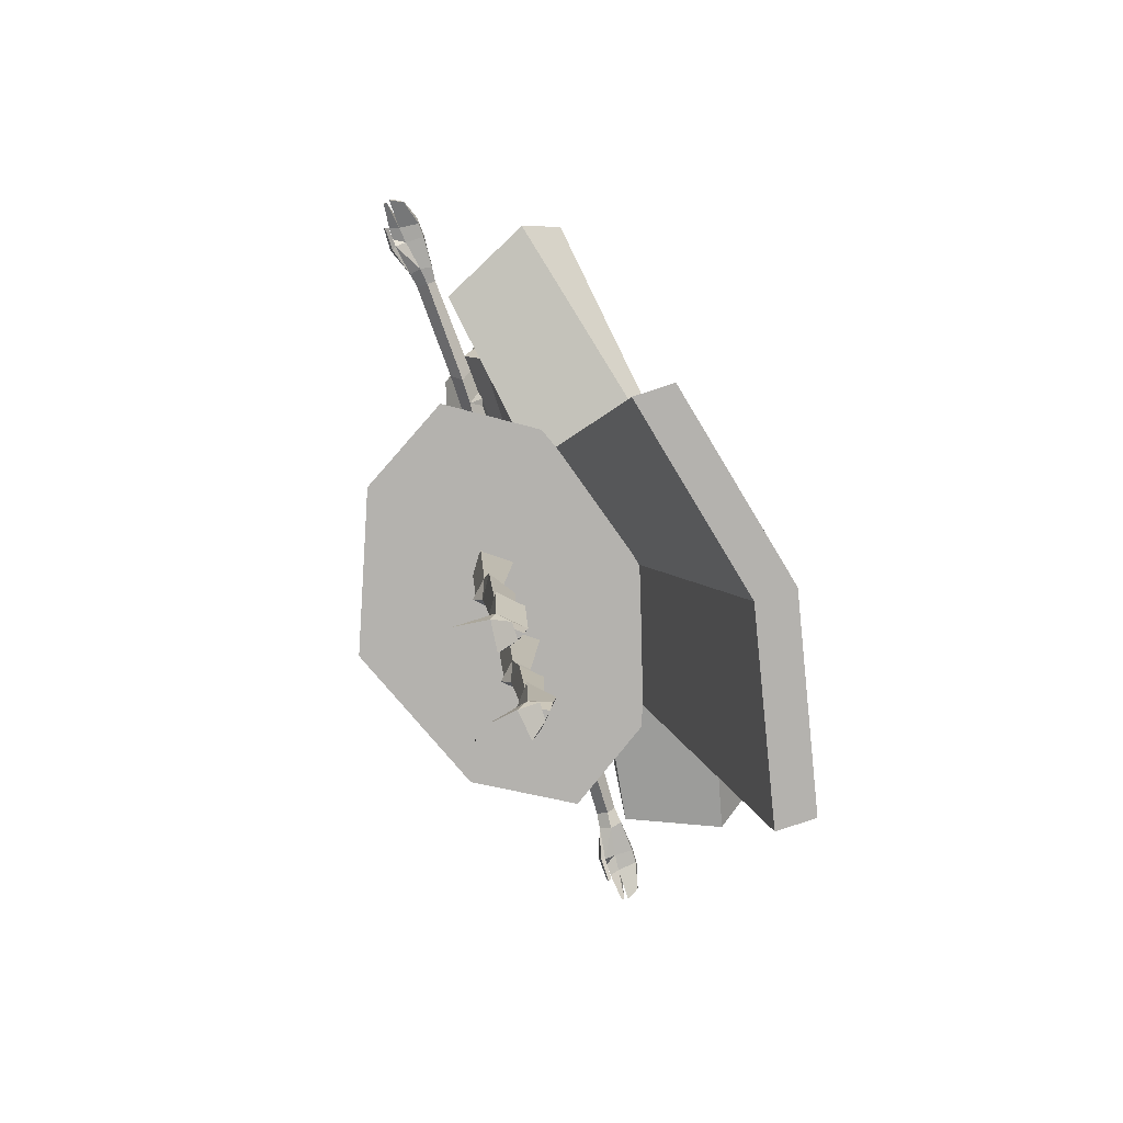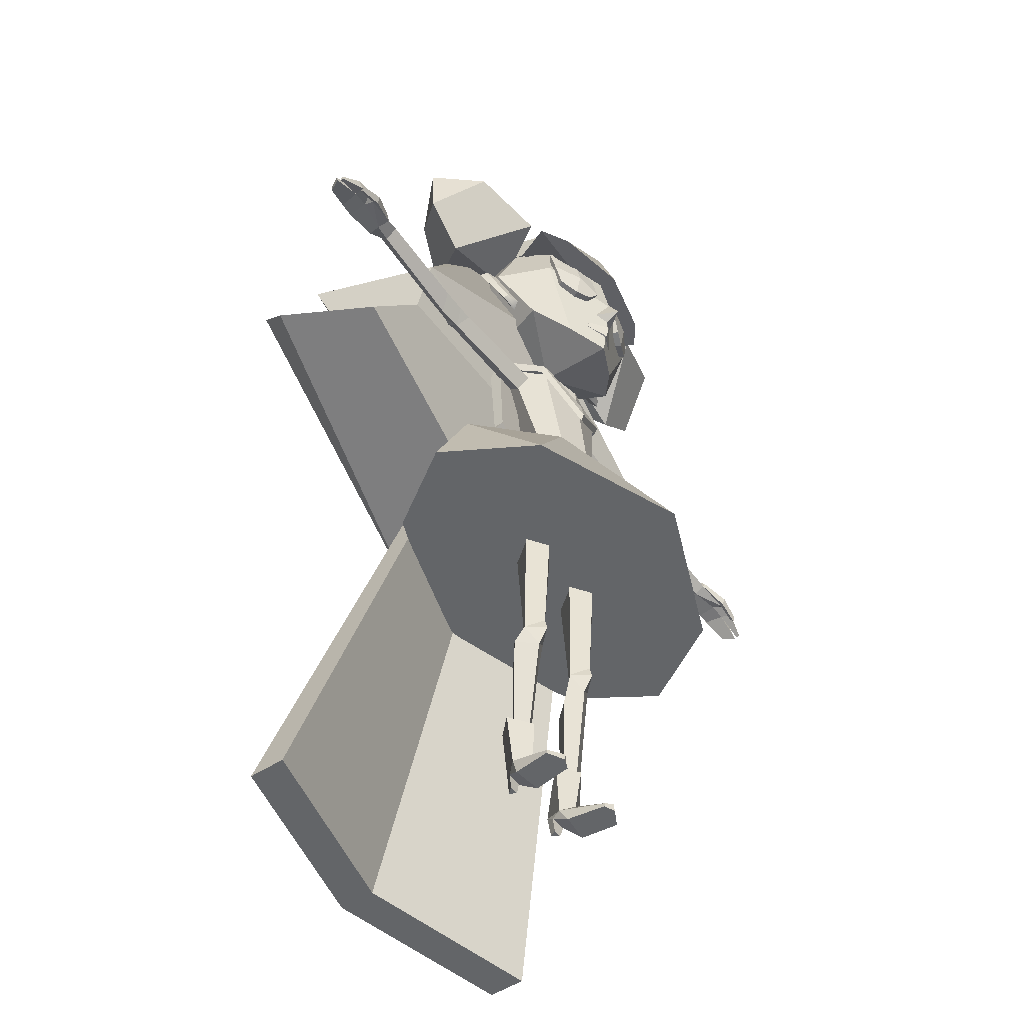
<metadata>
{"format":"obj","ext":"obj","renderer":"f3d","projection":"perspective","resolution":1024,"background":"white","views":[{"elev":-79.7,"azim":108.4,"up":"+Y"},{"elev":-51.4,"azim":-54.7,"up":"+Y"}]}
</metadata>
<code>
v  0.0392 0.6707 0.0564
v  0.0554 0.6731 0.0854
v  0.2097 0.5439 0.074
v  0.1981 0.421 -0.0399
v  0 0.421 -0.1166
v  0 0.6707 0.0384
v  0.0392 0.669 0.1148
v  0 0.6576 0.131
v  0 0.421 0.2669
v  0.1981 0.421 0.1868
v  0 0.421 0.0677
v  0.2679 0.421 0.0677
v  0 0.8315 0.0613
v  0 0.8185 0.1163
v  0.0641 0.8164 0.1045
v  0.0907 0.8231 0.0613
v  0.0641 0.8196 0.0263
v  0 0.8225 0.0122
v  0.0523 0.049 0.0383
v  0.0698 0.049 0.0514
v  0.0523 0.049 0.0592
v  0.0391 0.049 0.0514
v  0.0521 0.4619 0.1013
v  0.0812 0.4619 0.0812
v  0.0521 0.4619 0.0431
v  0.0229 0.4619 0.0812
v  0.0521 0.2347 0.08
v  0.03 0.2042 0.0616
v  0.0812 0.2235 0.0616
v  0.0521 0.2062 0.0385
v  0.0318 0.2548 0.0717
v  0.0521 0.2734 0.0898
v  0.0723 0.2548 0.0717
v  0.0521 0.2707 0.0562
v  0.0521 0.2576 0.0931
v  0.0521 0.2455 0.0565
v  0.0454 0 0.0873
v  0.0329 0 0.0614
v  0.0708 0 0.057
v  0.0521 0.0911 0.0707
v  0.0813 0.0911 0.0497
v  0.055 0.0959 0.0242
v  0.0266 0.0911 0.0497
v  0.0746 0.0069 0.1049
v  0.0527 0.0099 0.1165
v  0.0545 0 0.1167
v  0.0764 0 0.1049
v  0.0578 0.0171 0.0374
v  0.0431 0.0283 0.0239
v  0.0711 0.0219 0.0515
v  0.0368 0.0171 0.0364
v  0.0318 0.0204 0.0497
v  0.0422 0.0069 0.1107
v  0.04 0 0.1107
v  0.0469 0.0304 0.0644
v  0.0527 0 0.036
v  0.0451 0 0.0275
v  0.0408 0 0.0362
v  0.2509 0 -0.1616
v  0.2509 0 -0.2106
v  0.147 0.5552 -0.0447
v  0.147 0.5552 -0.015
v  0 0.4809 -0.1239
v  0 0 -0.2668
v  0.1016 0.6813 0.0554
v  0 0.6706 0.0395
v  0 0.45 -0.0933
v  0.1016 0.6813 0.0415
v  0 0 -0.2178
v  0.0983 0.8348 0.03
v  0 0.8348 0.0293
v  0 0.8348 0.0483
v  0.0983 0.8348 0.0476
v  0 0.6706 0.0248
v  0.0784 0.7791 0.0681
v  0.2211 0.7822 0.0589
v  0.2127 0.8013 0.0736
v  0.0715 0.8013 0.0831
v  0.2104 0.8013 0.0446
v  0.0715 0.8013 0.0486
v  0.0876 0.8229 0.0613
v  0.2211 0.8203 0.0589
v  0.3935 0.789 0.0621
v  0.2544 0.7802 0.0581
v  0.262 0.8012 0.0453
v  0.3935 0.8013 0.0514
v  0.23 0.8013 0.0444
v  0.2201 0.8013 0.042
v  0.2639 0.8012 0.0735
v  0.2322 0.8013 0.0734
v  0.2544 0.8221 0.0581
v  0.3935 0.8013 0.0776
v  0.3935 0.8152 0.0637
v  0.4557 0.7816 0.0859
v  0.4162 0.7881 0.0645
v  0.4563 0.7883 0.0714
v  0.4575 0.8052 0.0832
v  0.4658 0.8113 0.069
v  0.4153 0.8134 0.0624
v  0.4148 0.8096 0.0731
v  0.4167 0.8017 0.0813
v  0.4566 0.7946 0.0885
v  0.4747 0.7857 0.0467
v  0.4778 0.7844 0.0733
v  0.4561 0.7852 0.0459
v  0.4856 0.7974 0.0844
v  0.4859 0.7989 0.072
v  0.4653 0.7891 0.0868
v  0.4134 0.7897 0.0484
v  0.4148 0.808 0.0551
v  0.4574 0.8035 0.0459
v  0.4528 0.789 0.095
v  0.4129 0.7932 0.0802
v  0.4517 0.7786 0.0912
v  0.4824 0.7734 0.0861
v  0.4817 0.7808 0.0882
v  0.4834 0.7767 0.0928
v  0.4842 0.768 0.0905
v  0.5182 0.7738 0.0714
v  0.5175 0.7677 0.0726
v  0.5081 0.7705 0.055
v  0.5087 0.7765 0.055
v  0.4823 0.7965 0.0467
v  0.4809 0.7836 0.0862
v  0.5154 0.7714 0.081
v  0.515 0.7666 0.0813
v  0.515 0.7667 0.077
v  0.5154 0.7718 0.0772
v  0.0736 0.8451 0.0412
v  0.1052 0.8431 0.0412
v  0.1044 0.8289 0.0362
v  0.0584 0.8289 0.0362
v  0.0706 0.8153 0.1082
v  0.05 0.8203 0.1082
v  0.0701 0.8054 0.1033
v  0.0391 0.8099 0.1033
v  0 0.773 0.1158
v  0 0.7781 0.1259
v  0 0.7437 0.1256
v  0 0.7557 0.1295
v  0.0197 0.8115 0.0635
v  0.0197 0.9138 0.0635
v  0 0.9138 0.0786
v  0 0.8115 0.0786
v  0 0.8115 0.0484
v  0 0.9138 0.0484
v  0.0687 0.9419 0.0323
v  0.0935 1.02 -0.0169
v  0.1301 1.022 0.0659
v  0.0985 0.9304 0.1091
v  0 0.9371 -0.0177
v  0 1.055 -0.0552
v  0.0529 0.9031 0.146
v  0.1023 1.013 0.1436
v  0 0.9944 0.1846
v  0 0.8925 0.1712
v  0 0.8982 0.0659
v  0 1.163 0.0963
v  0 1.123 0.1617
v  0.0745 1.123 0.1309
v  0.0973 1.123 0.0963
v  0.0745 1.151 0.0104
v  0 1.158 -0.0326
v  0.0279 0.9271 0.1619
v  0.0279 0.9271 0.1473
v  0.0279 0.936 0.1508
v  0.0279 0.936 0.1636
v  0 0.9199 0.1711
v  0 0.9402 0.1746
v  0 0.9199 0.1775
v  0 0.9402 0.1811
v  0 0.968 0.2007
v  0.0208 0.9612 0.1668
v  0 1.021 0.1712
v  0 0.9512 0.1714
v  0.1016 1.048 0.1479
v  0.1048 1.045 0.1467
v  0.103 1.044 0.1451
v  0.0998 1.047 0.1464
v  0.0796 1.037 0.1422
v  0.052 1.046 0.1528
v  0.0584 1.046 0.1649
v  0.086 1.037 0.1543
v  0.0251 1.033 0.1632
v  0.0315 1.033 0.1754
v  0.0174 1.003 0.1667
v  0.0238 1.003 0.1788
v  0.0332 0.981 0.1624
v  0.0396 0.981 0.1745
v  0.0547 0.9778 0.1534
v  0.0611 0.9778 0.1655
v  0.08 0.9858 0.1423
v  0.0864 0.9858 0.1544
v  0.0905 1.017 0.1387
v  0.0969 1.017 0.1509
v  0.054 1.012 0.1531
v  0.0611 1.011 0.1722
v  0.375 0.6647 0.0326
v  0.4122 0.7316 -0.1354
v  0.2845 0.808 -0.0946
v  0.2712 0.8062 0.0241
v  0 0.5937 -0.1937
v  0 0.7952 -0.1352
v  0.4317 0.6785 -0.0886
v  0 0.6017 -0.0278
v  0.0945 1.071 0.1745
v  0 1.064 0.1963
v  0 1.07 0.1494
v  0.131 1.078 0.1491
v  0 0.8017 0.0276
v  0.0901 1.141 0.124
v  0.1098 1.081 0.0979
v  0.1125 1.115 0.0168
v  0.1225 1.16 -0.0283
v  0 1.181 0.111
v  0 1.136 0.1721
v  0 1.151 0.1212
v  0 1.122 -0.0216
v  0 1.181 -0.0597
v  0.2778 0.8728 0.0525
v  0.3299 0.8884 -0.1213
v  0 0.9854 0.0797
v  0.2067 1.029 0.0404
v  0.1357 1.101 -0.0496
v  0.213 1.132 -0.0196
v  0.2679 1.078 0.0404
v  0.1222 1.194 0.0404
v  0.2183 1.197 0.0404
v  0.1357 1.101 0.1332
v  0.2288 1.132 0.1089
v  0.0854 1.078 0.0404
v  0.2712 1.152 0.0404
v  0 1.144 0.1395
v  0.0471 1.158 0.0967
v  0 1.237 0.1225
v  0 1.187 0.1087
v  0 1.158 0.0856
v  0.0951 0.9593 0.0746
v  0.1266 0.962 0.0746
v  0.1231 0.9675 0.0799
v  0.0978 0.962 0.0894
v  0.1463 1.022 0.0567
v  0.1496 1.02 0.0461
v  0.1157 1.029 0.0461
v  0.1157 1.029 0.0644
v  -0.2096 0.5439 0.074
v  -0.0554 0.6731 0.0854
v  -0.0392 0.6707 0.0564
v  -0.1981 0.421 -0.0399
v  -0.0392 0.669 0.1148
v  -0.1981 0.421 0.1868
v  -0.2679 0.421 0.0677
v  -0.0907 0.8231 0.0613
v  -0.0641 0.8164 0.1045
v  -0.0641 0.8196 0.0263
v  -0.0523 0.049 0.0592
v  -0.0697 0.049 0.0514
v  -0.0523 0.049 0.0383
v  -0.0391 0.049 0.0514
v  -0.0521 0.4619 0.0431
v  -0.0812 0.4619 0.0812
v  -0.0521 0.4619 0.1013
v  -0.0229 0.4619 0.0812
v  -0.03 0.2042 0.0616
v  -0.0521 0.2347 0.08
v  -0.0812 0.2235 0.0616
v  -0.0521 0.2062 0.0385
v  -0.0521 0.2734 0.0898
v  -0.0318 0.2548 0.0717
v  -0.0723 0.2548 0.0717
v  -0.0521 0.2707 0.0562
v  -0.0521 0.2576 0.0931
v  -0.0521 0.2455 0.0565
v  -0.0454 0 0.0873
v  -0.0708 0 0.057
v  -0.0329 0 0.0614
v  -0.052 0.0911 0.0707
v  -0.0266 0.0911 0.0497
v  -0.055 0.0959 0.0242
v  -0.0813 0.0911 0.0497
v  -0.0545 0 0.1167
v  -0.0527 0.0099 0.1165
v  -0.0746 0.0069 0.1049
v  -0.0764 0 0.1049
v  -0.0578 0.0171 0.0374
v  -0.0711 0.0219 0.0515
v  -0.0431 0.0283 0.0239
v  -0.0368 0.0171 0.0364
v  -0.0318 0.0204 0.0497
v  -0.0422 0.0069 0.1107
v  -0.0399 0 0.1107
v  -0.0469 0.0304 0.0644
v  -0.0451 0 0.0275
v  -0.0527 0 0.036
v  -0.0407 0 0.0362
v  -0.2509 0 -0.1616
v  -0.147 0.5552 -0.015
v  -0.147 0.5552 -0.0447
v  -0.2509 0 -0.2106
v  -0.1016 0.6813 0.0554
v  -0.1016 0.6813 0.0415
v  -0.0983 0.8348 0.03
v  -0.0983 0.8348 0.0476
v  -0.0784 0.7791 0.0681
v  -0.0715 0.8013 0.0831
v  -0.2127 0.8013 0.0736
v  -0.2211 0.7822 0.0589
v  -0.0876 0.8229 0.0613
v  -0.0715 0.8013 0.0486
v  -0.2104 0.8013 0.0446
v  -0.2211 0.8203 0.0589
v  -0.3935 0.789 0.0621
v  -0.3935 0.8013 0.0514
v  -0.262 0.8012 0.0453
v  -0.2544 0.7802 0.0581
v  -0.2201 0.8013 0.042
v  -0.23 0.8013 0.0444
v  -0.2322 0.8013 0.0734
v  -0.2639 0.8012 0.0735
v  -0.2544 0.8221 0.0581
v  -0.3935 0.8013 0.0776
v  -0.3935 0.8152 0.0637
v  -0.4557 0.7816 0.0859
v  -0.4563 0.7883 0.0714
v  -0.4162 0.7881 0.0645
v  -0.4575 0.8052 0.0832
v  -0.4148 0.8096 0.0731
v  -0.4153 0.8134 0.0624
v  -0.4657 0.8113 0.069
v  -0.4566 0.7946 0.0885
v  -0.4166 0.8017 0.0813
v  -0.4747 0.7857 0.0467
v  -0.4561 0.7852 0.0459
v  -0.4778 0.7844 0.0733
v  -0.4859 0.7989 0.072
v  -0.4856 0.7974 0.0844
v  -0.4653 0.7891 0.0868
v  -0.4134 0.7897 0.0484
v  -0.4574 0.8035 0.0459
v  -0.4148 0.808 0.0551
v  -0.4129 0.7932 0.0802
v  -0.4527 0.789 0.095
v  -0.4516 0.7786 0.0912
v  -0.4824 0.7734 0.0861
v  -0.4842 0.768 0.0905
v  -0.4834 0.7767 0.0928
v  -0.4817 0.7808 0.0882
v  -0.5182 0.7738 0.0714
v  -0.5086 0.7765 0.055
v  -0.508 0.7705 0.055
v  -0.5175 0.7677 0.0726
v  -0.4823 0.7965 0.0467
v  -0.4809 0.7836 0.0862
v  -0.5154 0.7714 0.081
v  -0.5154 0.7718 0.0772
v  -0.515 0.7667 0.077
v  -0.515 0.7666 0.0813
v  -0.0736 0.8451 0.0412
v  -0.0584 0.8289 0.0362
v  -0.1044 0.8289 0.0362
v  -0.1052 0.8431 0.0412
v  -0.0705 0.8153 0.1082
v  -0.05 0.8203 0.1082
v  -0.0701 0.8054 0.1033
v  -0.0391 0.8099 0.1033
v  -0.0197 0.9138 0.0635
v  -0.0197 0.8115 0.0635
v  -0.0686 0.9419 0.0323
v  -0.0985 0.9304 0.1091
v  -0.1301 1.022 0.0659
v  -0.0935 1.02 -0.0169
v  -0.0529 0.9031 0.146
v  -0.1022 1.013 0.1436
v  -0.0973 1.123 0.0963
v  -0.0745 1.123 0.1309
v  -0.0745 1.151 0.0104
v  -0.0279 0.9271 0.1619
v  -0.0279 0.936 0.1636
v  -0.0279 0.936 0.1508
v  -0.0279 0.9271 0.1473
v  -0.0207 0.9612 0.1668
v  -0.1016 1.048 0.1479
v  -0.0998 1.047 0.1464
v  -0.103 1.044 0.1451
v  -0.1048 1.045 0.1467
v  -0.0795 1.037 0.1422
v  -0.0859 1.037 0.1543
v  -0.0583 1.046 0.1649
v  -0.0519 1.046 0.1528
v  -0.0315 1.033 0.1754
v  -0.0251 1.033 0.1632
v  -0.0238 1.003 0.1788
v  -0.0174 1.003 0.1667
v  -0.0396 0.981 0.1745
v  -0.0332 0.981 0.1624
v  -0.0611 0.9778 0.1655
v  -0.0547 0.9778 0.1534
v  -0.0864 0.9858 0.1544
v  -0.08 0.9858 0.1423
v  -0.0969 1.017 0.1509
v  -0.0905 1.017 0.1387
v  -0.0539 1.012 0.1531
v  -0.0611 1.011 0.1722
v  -0.375 0.6647 0.0326
v  -0.2712 0.8062 0.0241
v  -0.2845 0.808 -0.0946
v  -0.4121 0.7316 -0.1354
v  -0.4317 0.6785 -0.0886
v  -0.0945 1.071 0.1745
v  -0.1309 1.078 0.1491
v  -0.1125 1.115 0.0168
v  -0.1098 1.081 0.0979
v  -0.0901 1.141 0.124
v  -0.1225 1.16 -0.0283
v  -0.2778 0.8728 0.0525
v  -0.3299 0.8884 -0.1213
v  -0.2067 1.029 0.0404
v  -0.2679 1.078 0.0404
v  -0.2129 1.132 -0.0196
v  -0.1357 1.101 -0.0496
v  -0.2183 1.197 0.0404
v  -0.1221 1.194 0.0404
v  -0.2287 1.132 0.1089
v  -0.1357 1.101 0.1332
v  -0.0854 1.078 0.0404
v  -0.2712 1.152 0.0404
v  -0.0471 1.158 0.0967
v  -0.123 0.9675 0.0799
v  -0.1266 0.962 0.0746
v  -0.0951 0.9593 0.0746
v  -0.0978 0.962 0.0894
v  -0.1157 1.029 0.0461
v  -0.1496 1.02 0.0461
v  -0.1463 1.022 0.0567
v  -0.1157 1.029 0.0644
g Cylinder022
f 1 2 3 4
f 5 6 1 4
f 7 8 9 10
f 3 2 7 10
f 11 12 10 9
f 13 14 15 16
f 17 18 13 16
f 4 12 11 5
f 17 16 2 1
f 17 1 6 18
f 14 8 7 15
f 15 7 2 16
f 10 12 3
f 3 12 4
f 19 20 21 22
f 23 24 25 26
f 21 27 28 22
f 29 27 21 20
f 20 19 30 29
f 28 30 19 22
f 26 31 32 23
f 24 23 32 33
f 24 33 34 25
f 26 25 34 31
f 35 32 31
f 33 32 35
f 27 35 31
f 33 35 27
f 36 34 33
f 31 34 36
f 27 31 28
f 29 33 27
f 36 33 29 30
f 28 31 36 30
f 37 38 39
f 40 41 42 43
f 44 45 46 47
f 48 49 50
f 51 52 49
f 53 54 46 45
f 41 40 55 50
f 49 42 41 50
f 43 42 49 52
f 43 52 55 40
f 37 46 54 38
f 37 39 47 46
f 39 50 44 47
f 55 45 44 50
f 55 52 53 45
f 38 54 53 52
f 50 39 48
f 48 56 57 49
f 57 58 51 49
f 51 38 52
f 51 58 56 48
f 57 56 58
f 48 39 38 51
f 59 60 61 62
f 63 61 60 64
f 62 65 66 67
f 68 65 62 61
f 60 59 69 64
f 70 71 72 73
f 59 62 67 69
f 71 70 68 74
f 65 73 72 66
f 73 65 68 70
f 61 63 74 68
f 75 76 77 78
f 79 80 81 82
f 77 82 81 78
f 83 84 85 86
f 78 81 80 75
f 82 87 88
f 76 79 88
f 76 88 87
f 84 89 90 76
f 91 85 87 82
f 90 89 91 82
f 76 90 77
f 82 88 79
f 77 90 82
f 75 80 79 76
f 84 76 87 85
f 83 92 89 84
f 93 86 85 91
f 89 92 93 91
f 94 95 96
f 97 98 99 100
f 97 100 101 102
f 103 104 96 105
f 98 97 106 107
f 102 108 97
f 109 110 111 105
f 94 108 102
f 112 101 113 114
f 113 94 114
f 115 116 117 118
f 102 101 112
f 94 102 116 115
f 112 117 116 102
f 114 118 117 112
f 115 118 114 94
f 105 96 95 109
f 111 110 99 98
f 119 120 121 122
f 103 105 111 123
f 108 96 104 124
f 123 111 98 107
f 108 124 106 97
f 108 94 96
f 125 126 127 128
f 107 119 122 123
f 104 120 119 107
f 104 103 121 120
f 122 121 103 123
f 106 125 128 107
f 124 126 125 106
f 124 104 127 126
f 104 107 128 127
f 83 86 109 95
f 99 110 93
f 110 109 86 93
f 113 92 83 95
f 100 93 92 113
f 99 93 100
f 100 113 101
f 94 113 95
f 129 130 131 132
f 133 130 129 134
f 135 131 130 133
f 135 136 132 131
f 134 129 132 136
f 136 137 138 134
f 135 139 137 136
f 135 133 140 139
f 138 140 133 134
f 141 142 143 144
f 145 146 142 141
f 147 148 149 150
f 151 152 148 147
f 153 154 155 156
f 150 149 154 153
f 157 150 153 156
f 158 159 160 161
f 162 163 158 161
f 147 150 157 151
f 162 161 149 148
f 152 163 162 148
f 154 160 159 155
f 161 160 154 149
f 164 165 166 167
f 168 169 166 165
f 164 170 168 165
f 167 166 169 171
f 167 171 170 164
f 172 173 174
f 175 173 172
f 174 173 175
f 176 177 178 179
f 180 181 182 183
f 181 184 185 182
f 184 186 187 185
f 188 189 187 186
f 190 191 189 188
f 192 193 191 190
f 194 195 193 192
f 196 194 192 190
f 197 191 193 195
f 185 187 197 182
f 183 182 197 195
f 189 191 197 187
f 188 186 196 190
f 180 194 196 181
f 184 181 196 186
f 179 178 194 180
f 179 180 183 176
f 176 183 195 177
f 177 195 194 178
f 198 199 200 201
f 202 203 200 199
f 204 198 205 202
f 206 207 208 209
f 205 198 201 210
f 211 212 213 214
f 215 216 211
f 217 218 213 212
f 211 209 212
f 206 211 216 207
f 212 209 208 217
f 214 219 215 211
f 211 206 209
f 214 213 220 221
f 203 219 214 221
f 220 222 210
f 210 201 220
f 200 221 220 201
f 221 200 203
f 198 204 199
f 199 204 202
f 213 218 222 220
f 223 224 225 226
f 227 228 225 224
f 227 229 230 228
f 223 226 230 229
f 229 231 223
f 226 232 230
f 225 228 232
f 226 225 232
f 228 230 232
f 229 227 231
f 231 224 223
f 227 224 231
f 233 234 235
f 235 234 236
f 234 237 236
f 237 234 233
f 145 141 144
f 143 142 146
f 238 239 240 241
f 242 243 244 245
f 240 242 245 241
f 239 243 242 240
f 239 238 244 243
f 238 241 245 244
f 246 247 248 249
f 5 249 248 6
f 9 8 250 251
f 246 251 250 247
f 251 252 11 9
f 13 253 254 14
f 255 253 13 18
f 11 252 249 5
f 255 248 247 253
f 6 248 255 18
f 250 8 14 254
f 247 250 254 253
f 251 246 252
f 246 249 252
f 256 257 258 259
f 260 261 262 263
f 264 265 256 259
f 256 265 266 257
f 257 266 267 258
f 258 267 264 259
f 268 269 263 262
f 261 270 268 262
f 271 270 261 260
f 263 269 271 260
f 272 269 268
f 270 272 268
f 265 269 272
f 270 265 272
f 273 270 271
f 269 273 271
f 265 264 269
f 266 265 270
f 273 267 266 270
f 264 267 273 269
f 274 275 276
f 277 278 279 280
f 281 282 283 284
f 285 286 287
f 288 287 289
f 290 282 281 291
f 292 277 280 286
f 287 286 280 279
f 278 289 287 279
f 292 289 278 277
f 291 281 274 276
f 274 281 284 275
f 275 284 283 286
f 283 282 292 286
f 292 282 290 289
f 290 291 276 289
f 286 285 275
f 285 287 293 294
f 288 295 293 287
f 288 289 276
f 288 285 294 295
f 293 295 294
f 276 275 285 288
f 296 297 298 299
f 299 298 63 64
f 297 67 66 300
f 301 298 297 300
f 299 64 69 296
f 72 71 302 303
f 67 297 296 69
f 71 74 301 302
f 300 66 72 303
f 301 300 303 302
f 298 301 74 63
f 304 305 306 307
f 308 309 310 311
f 306 305 308 311
f 312 313 314 315
f 309 308 305 304
f 311 316 317
f 307 316 310
f 307 317 316
f 315 307 318 319
f 320 311 317 314
f 318 311 320 319
f 307 306 318
f 311 310 316
f 306 311 318
f 310 309 304 307
f 315 314 317 307
f 312 315 319 321
f 322 320 314 313
f 319 320 322 321
f 323 324 325
f 326 327 328 329
f 326 330 331 327
f 332 333 324 334
f 329 335 336 326
f 330 326 337
f 338 333 339 340
f 323 330 337
f 341 331 342 343
f 341 343 323
f 344 345 346 347
f 330 342 331
f 323 344 347 330
f 342 330 347 346
f 343 342 346 345
f 344 323 343 345
f 333 338 325 324
f 339 329 328 340
f 348 349 350 351
f 332 352 339 333
f 337 353 334 324
f 352 335 329 339
f 337 326 336 353
f 337 324 323
f 354 355 356 357
f 335 352 349 348
f 334 335 348 351
f 334 351 350 332
f 349 352 332 350
f 336 335 355 354
f 353 336 354 357
f 353 357 356 334
f 334 356 355 335
f 312 325 338 313
f 328 322 340
f 340 322 313 338
f 341 325 312 321
f 327 341 321 322
f 328 327 322
f 327 331 341
f 323 325 341
f 358 359 360 361
f 358 361 362 363
f 361 360 364 362
f 364 360 359 365
f 359 358 363 365
f 365 363 138 137
f 364 365 137 139
f 364 139 140 362
f 362 140 138 363
f 143 366 367 144
f 366 146 145 367
f 368 369 370 371
f 151 368 371 152
f 372 156 155 373
f 369 372 373 370
f 372 369 157 156
f 158 374 375 159
f 376 374 158 163
f 157 369 368 151
f 370 374 376 371
f 152 371 376 163
f 373 155 159 375
f 373 375 374 370
f 377 378 379 380
f 168 380 379 169
f 168 170 377 380
f 378 171 169 379
f 170 171 378 377
f 172 174 381
f 175 172 381
f 174 175 381
f 382 383 384 385
f 386 387 388 389
f 389 388 390 391
f 391 390 392 393
f 392 394 395 393
f 394 396 397 395
f 396 398 399 397
f 398 400 401 399
f 399 401 402 397
f 403 400 398 396
f 390 388 403 392
f 387 400 403 388
f 394 392 403 396
f 395 397 402 393
f 402 401 386 389
f 391 393 402 389
f 383 386 401 384
f 382 387 386 383
f 385 400 387 382
f 384 401 400 385
f 404 405 406 407
f 202 407 406 203
f 205 404 408 202
f 208 207 409 410
f 205 210 405 404
f 411 412 413 414
f 215 413 216
f 411 218 217 412
f 413 412 410
f 216 413 409 207
f 412 217 208 410
f 414 413 215 219
f 413 410 409
f 415 411 414 416
f 203 416 414 219
f 415 210 222
f 210 415 405
f 415 416 406 405
f 416 203 406
f 404 407 408
f 407 202 408
f 411 415 222 218
f 417 418 419 420
f 419 421 422 420
f 422 421 423 424
f 423 418 417 424
f 424 417 425
f 418 423 426
f 419 426 421
f 418 426 419
f 421 426 423
f 424 425 422
f 425 417 420
f 422 425 420
f 233 235 427
f 235 236 427
f 427 236 237
f 237 233 427
f 145 144 367
f 143 146 366
f 428 429 430 431
f 432 433 434 435
f 435 434 428 431
f 434 433 429 428
f 429 433 432 430
f 430 432 435 431

</code>
